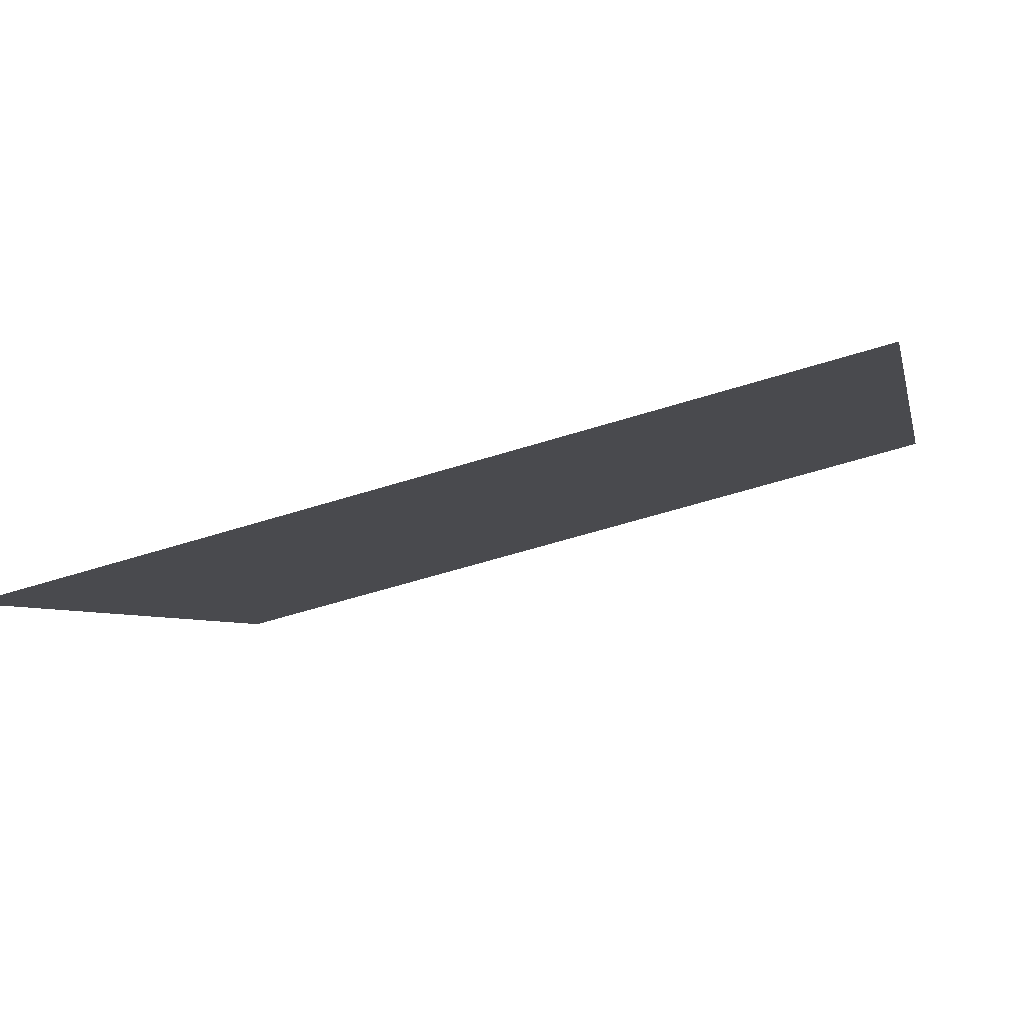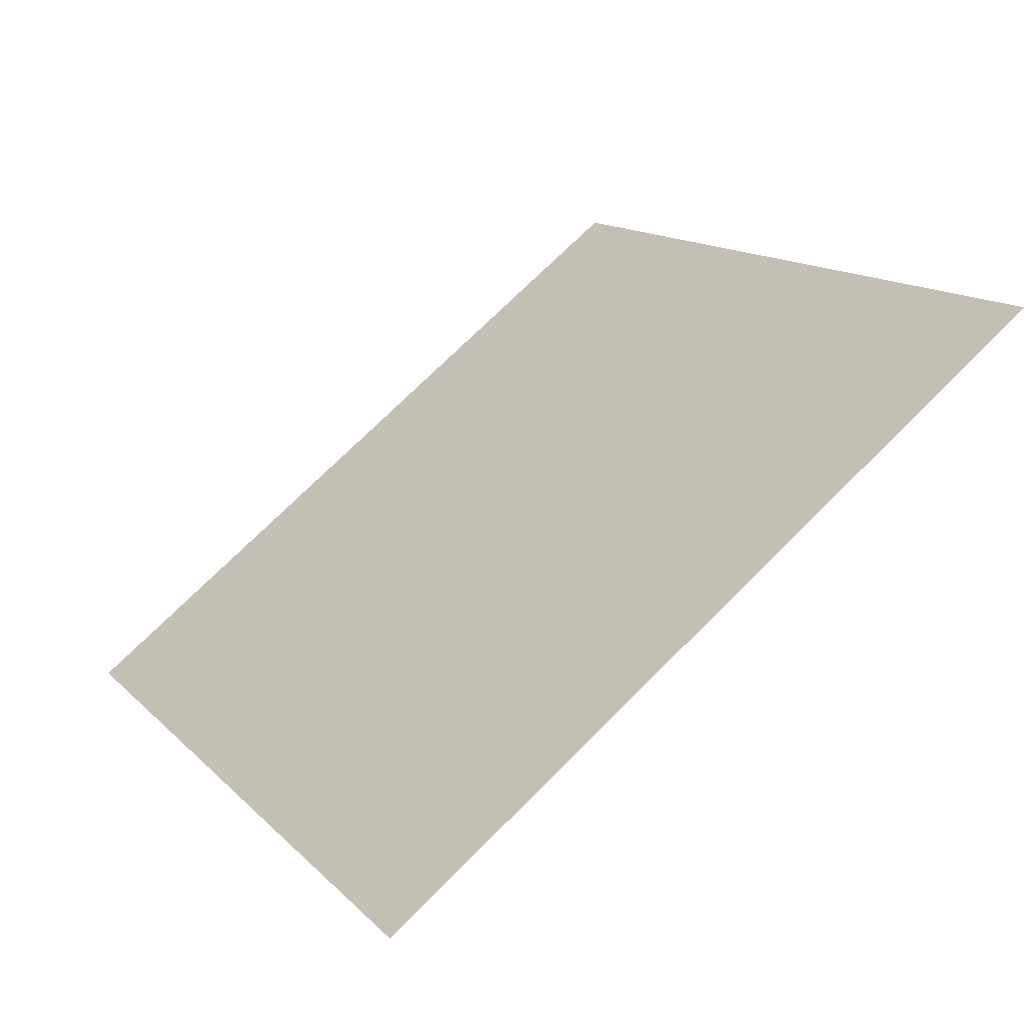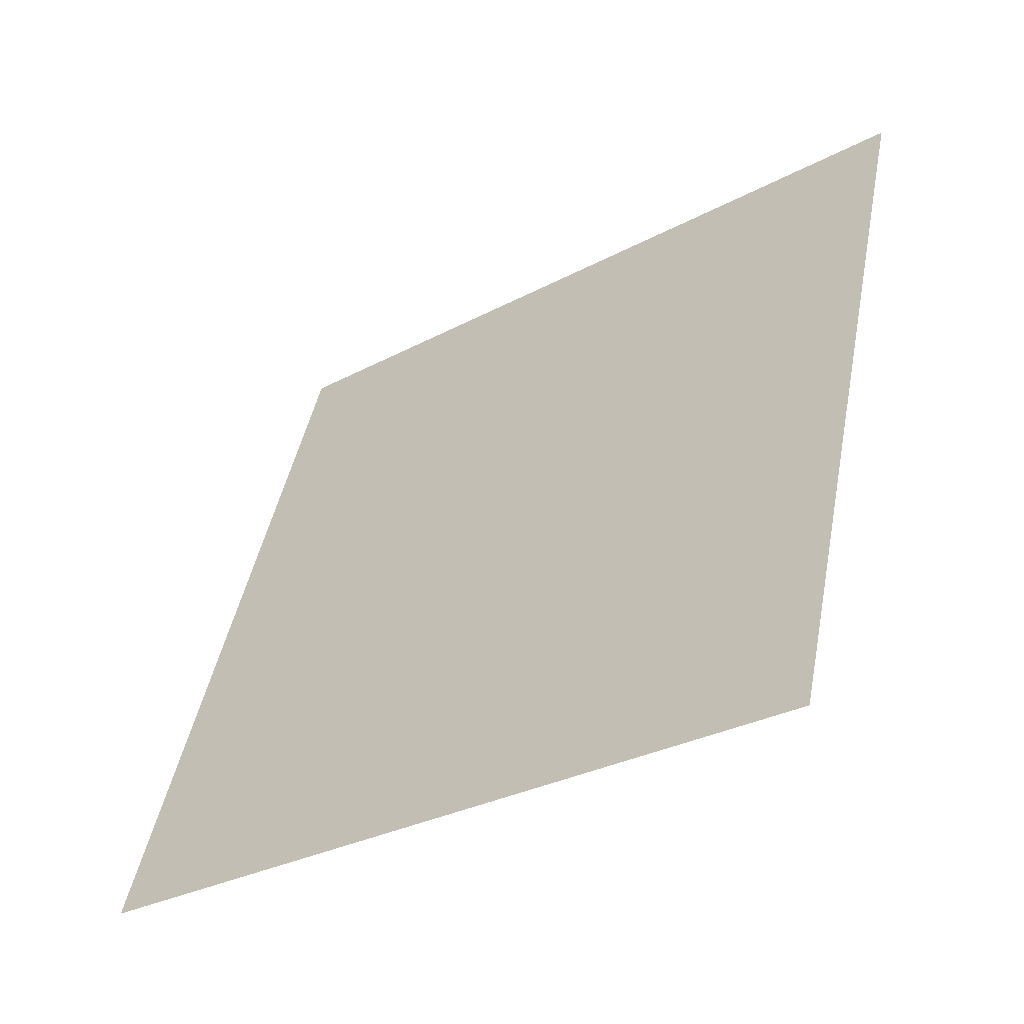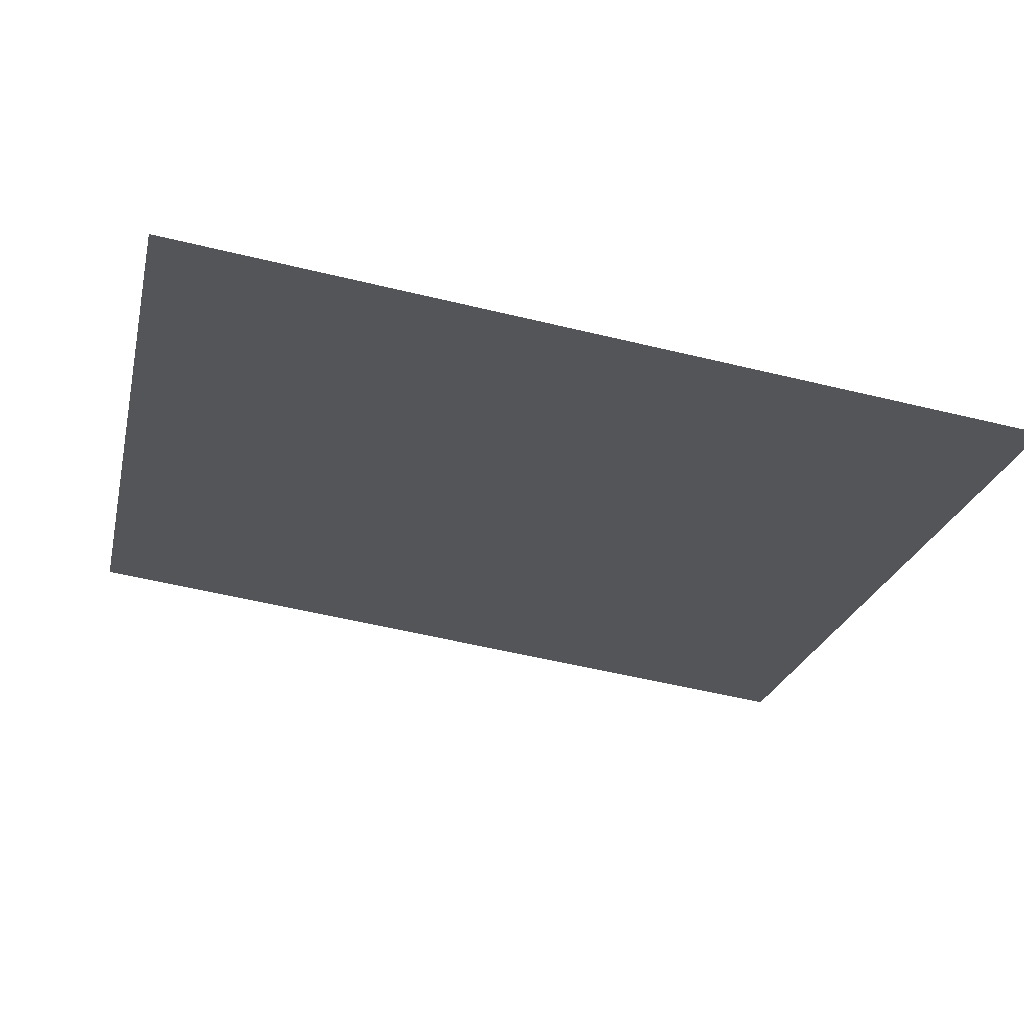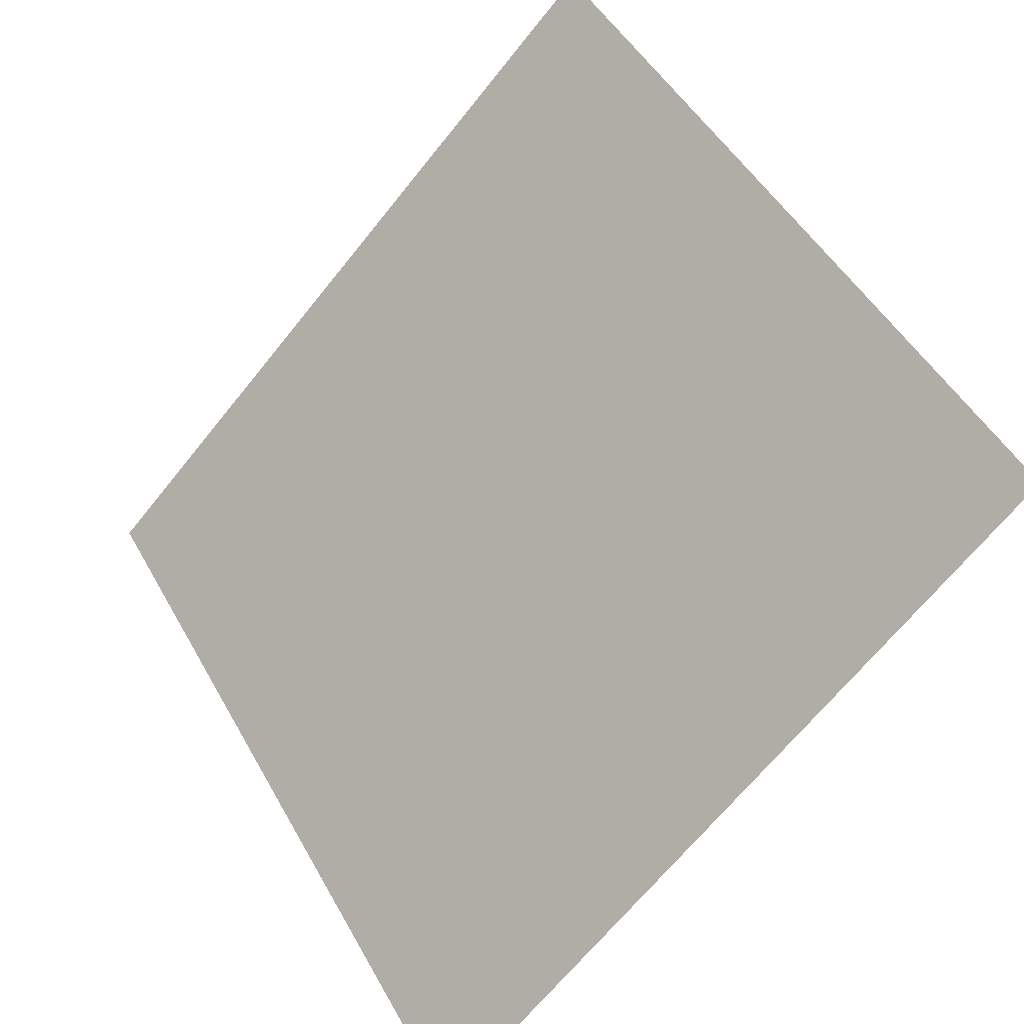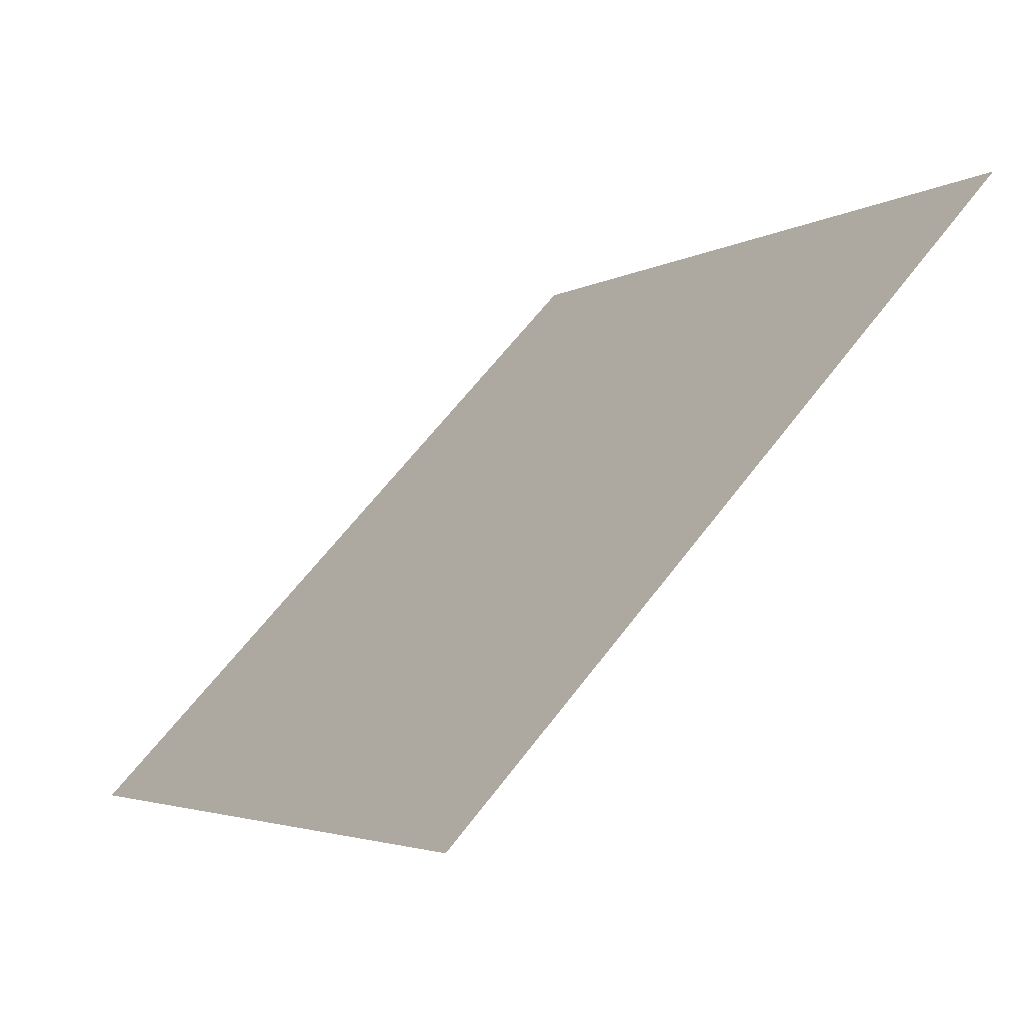
<metadata>
{"format":"obj","ext":"obj","renderer":"f3d","projection":"perspective","resolution":1024,"background":"white","views":[{"elev":-58.8,"azim":16.9,"up":"+Z"},{"elev":15.3,"azim":-116.5,"up":"+Y"},{"elev":46.6,"azim":-78.5,"up":"+Y"},{"elev":-60.5,"azim":166.2,"up":"+Y"},{"elev":-66.6,"azim":-130.1,"up":"+Z"},{"elev":62.0,"azim":125.7,"up":"+Z"}]}
</metadata>
<code>
v 0.07028 0.7174 0.4171
v 0.06372 0.7176 0.4172
v 0.06383 0.7215 0.4224
v 0.07039 0.7214 0.4224
f 4 3 2 1

</code>
